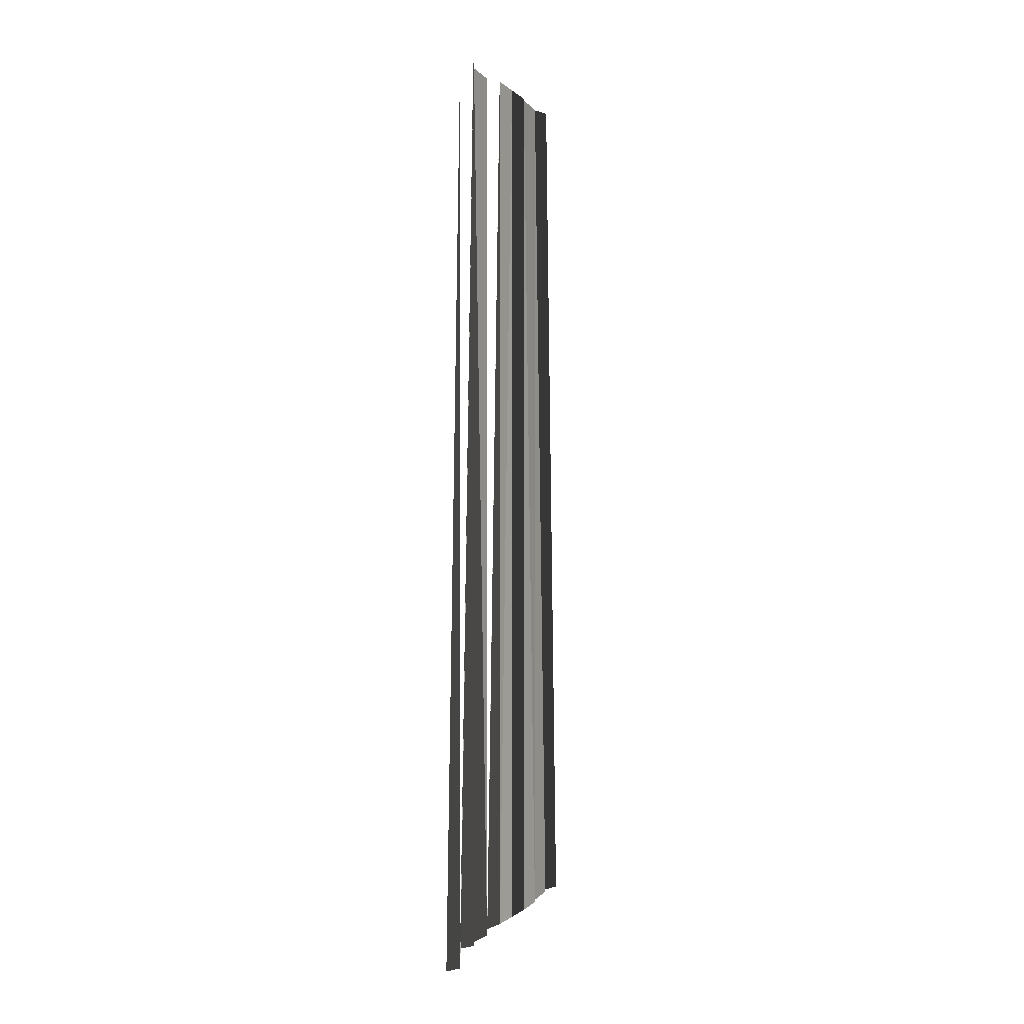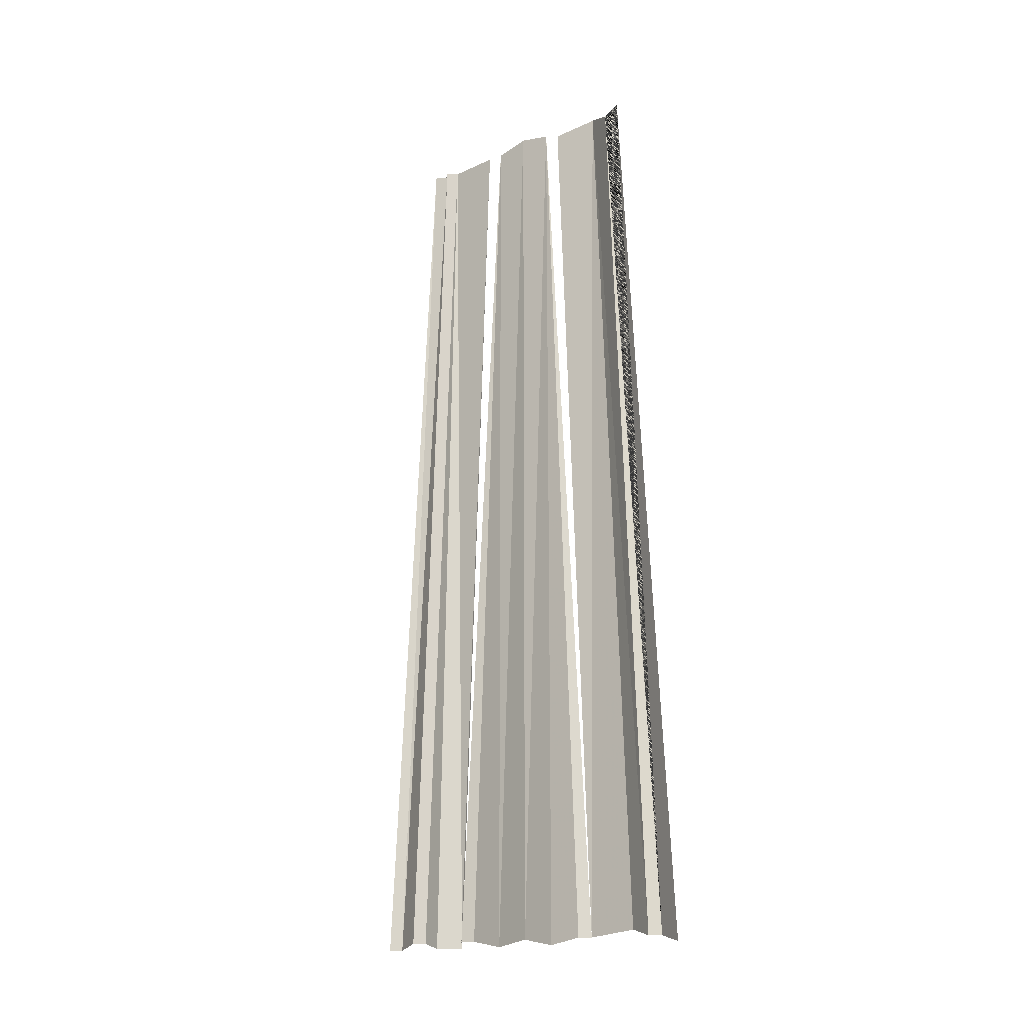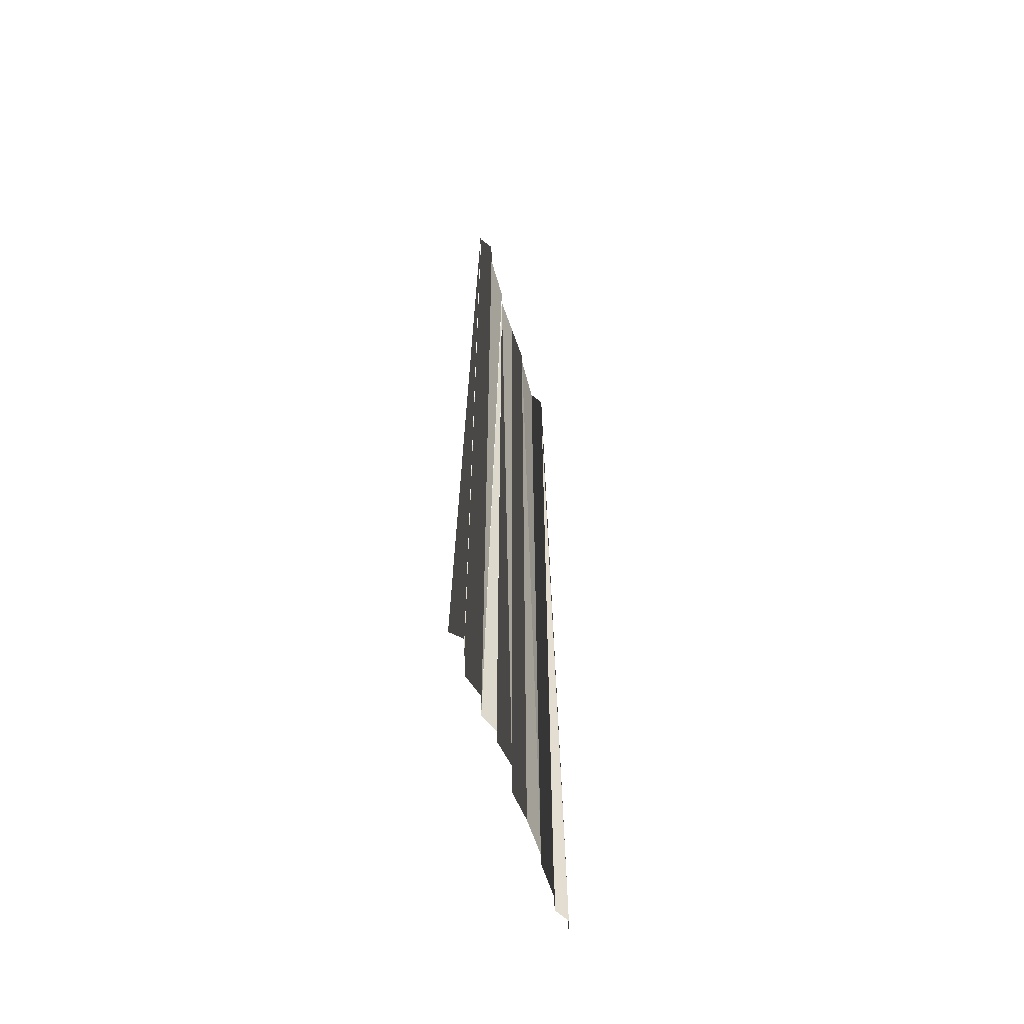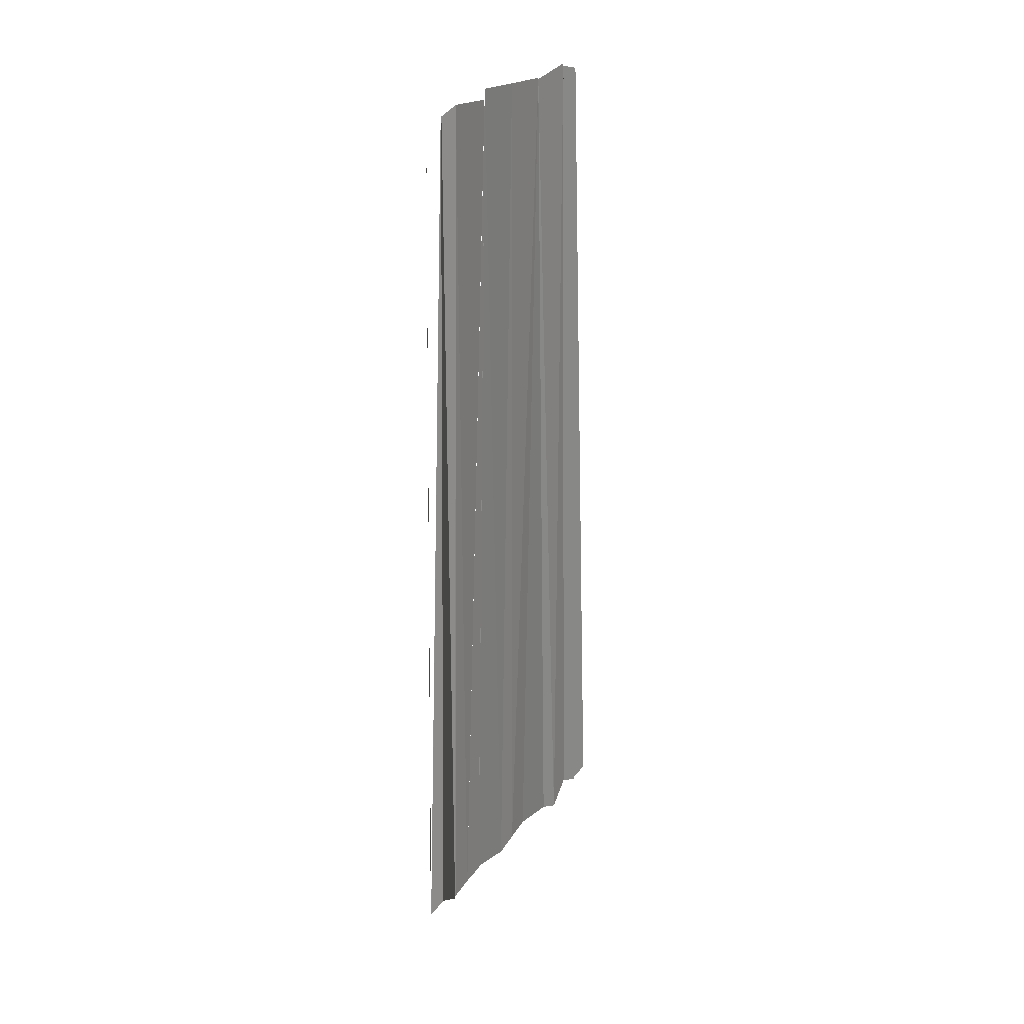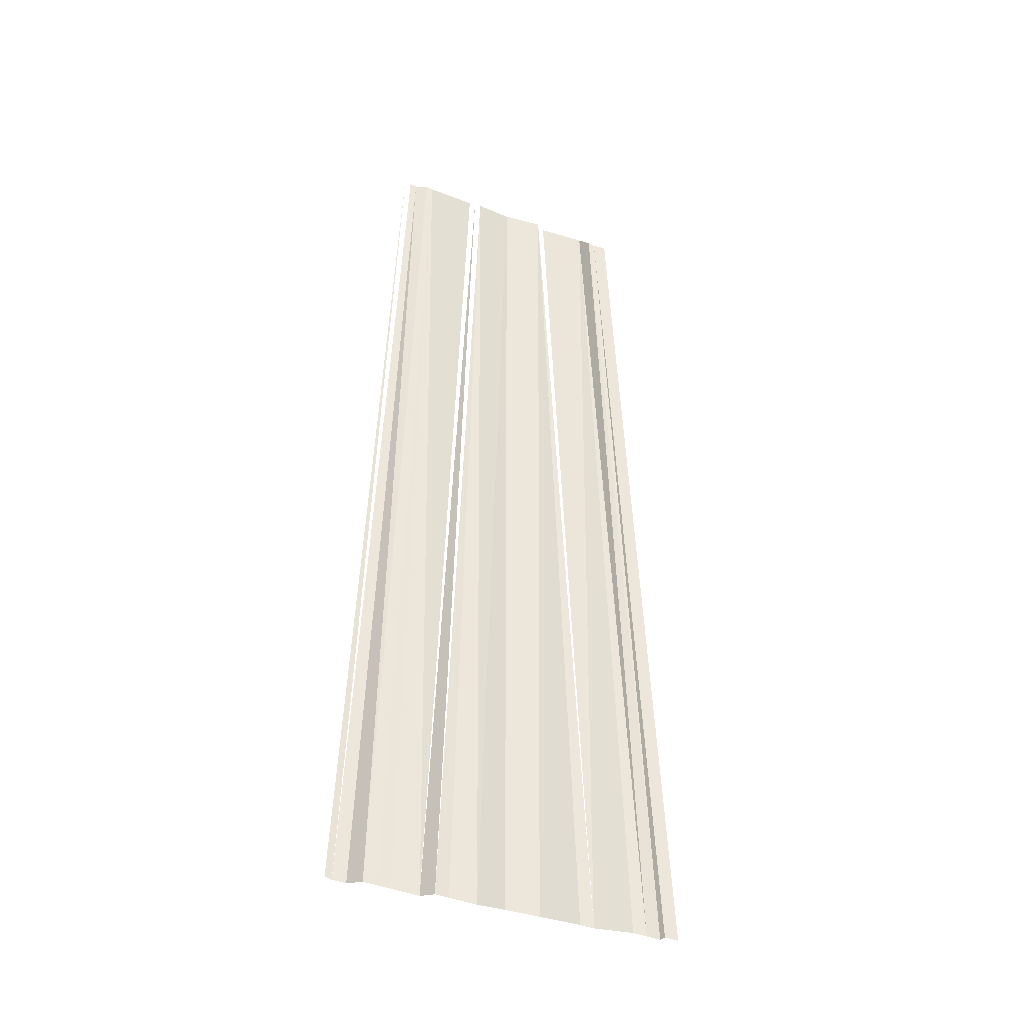
<metadata>
{"format":"obj","ext":"obj","renderer":"f3d","projection":"perspective","resolution":1024,"background":"white","views":[{"elev":1.3,"azim":-161.3,"up":"+Y"},{"elev":-17.8,"azim":-51.7,"up":"+Y"},{"elev":-57.6,"azim":-163.7,"up":"+Y"},{"elev":26.5,"azim":-148.2,"up":"+Y"},{"elev":-35.5,"azim":-115.1,"up":"+Y"}]}
</metadata>
<code>
o 988
v 2203 1857 7.638
v 2203 1857 7.639
v 2203 1857 7.639
v 2203 1857 7.639
v 2203 1857 7.639
v 2203 1857 7.639
v 2203 1857 7.639
v 2203 1857 7.639
v 2203 1857 7.639
v 2203 1857 7.639
v 2203 1857 7.639
v 2203 1857 7.64
v 2203 1857 7.64
v 2203 1857 7.64
v 2203 1857 7.64
v 2203 1857 7.64
v 2203 1857 7.64
v 2203 1857 7.64
v 2203 1857 7.641
v 2203 1857 7.641
v 2203 1857 7.641
v 2203 1857 7.641
v 2203 1857 7.641
v 2203 1857 7.641
v 2203 1857 7.641
v 2203 1857 7.642
v 2203 1857 7.642
v 2203 1857 7.642
v 2203 1857 7.642
v 2203 1857 7.642
v 2203 1857 7.642
v 2203 1857 7.642
v 2203 1857 7.642
v 2203 1857 7.643
f 1 2 3
f 3 4 5
f 5 4 6
f 5 6 7
f 7 6 8
f 7 8 9
f 9 8 10
f 9 10 11
f 11 10 12
f 10 13 12
f 12 14 15
f 15 16 17
f 17 16 18
f 16 19 18
f 18 19 20
f 19 21 20
f 20 21 22
f 21 23 22
f 21 24 23
f 25 26 24
f 26 27 24
f 26 28 27
f 29 28 26
f 29 30 28
f 31 30 29
f 31 32 30
f 33 32 31
f 33 34 32

</code>
